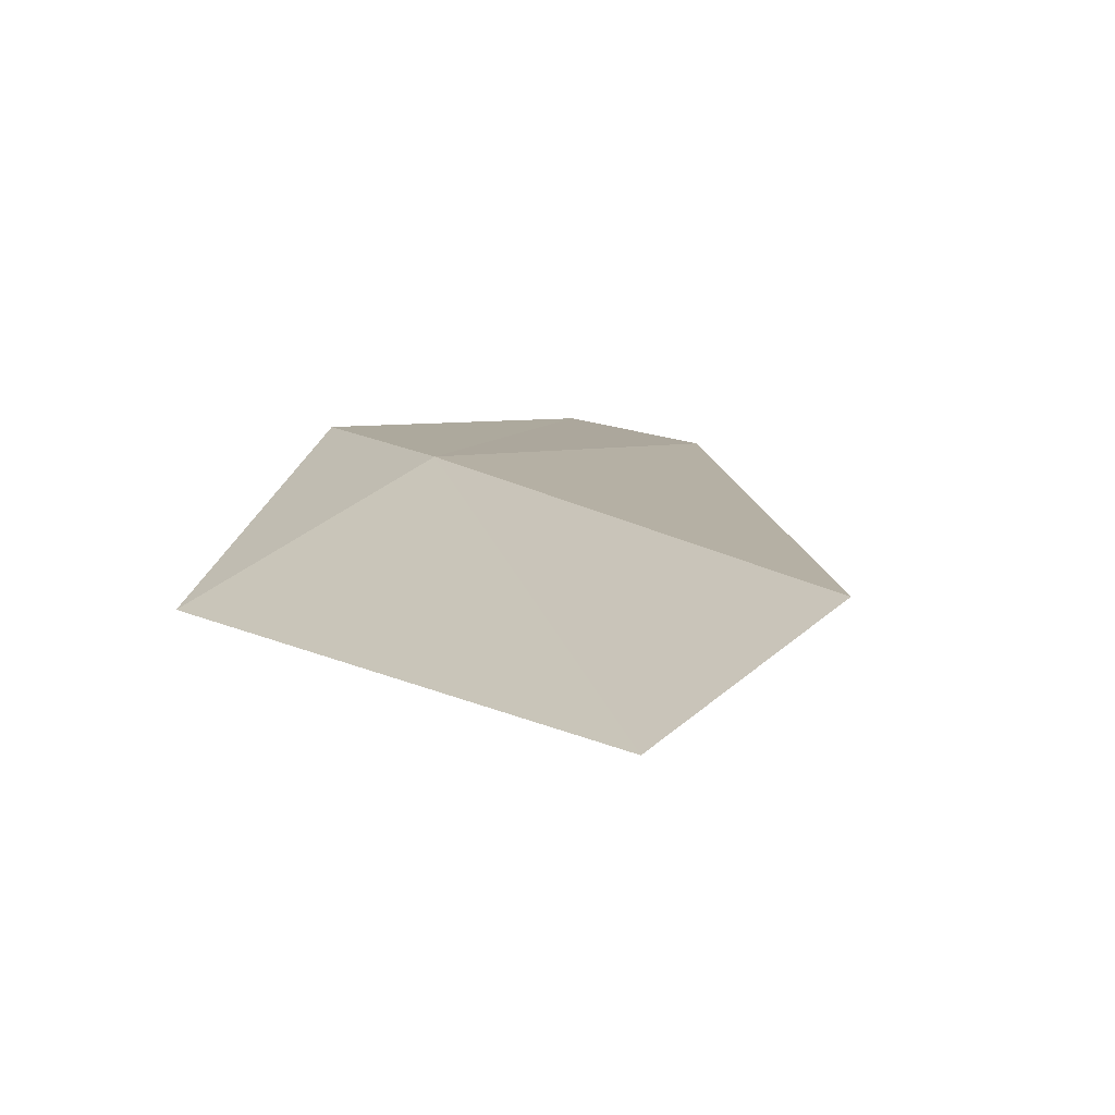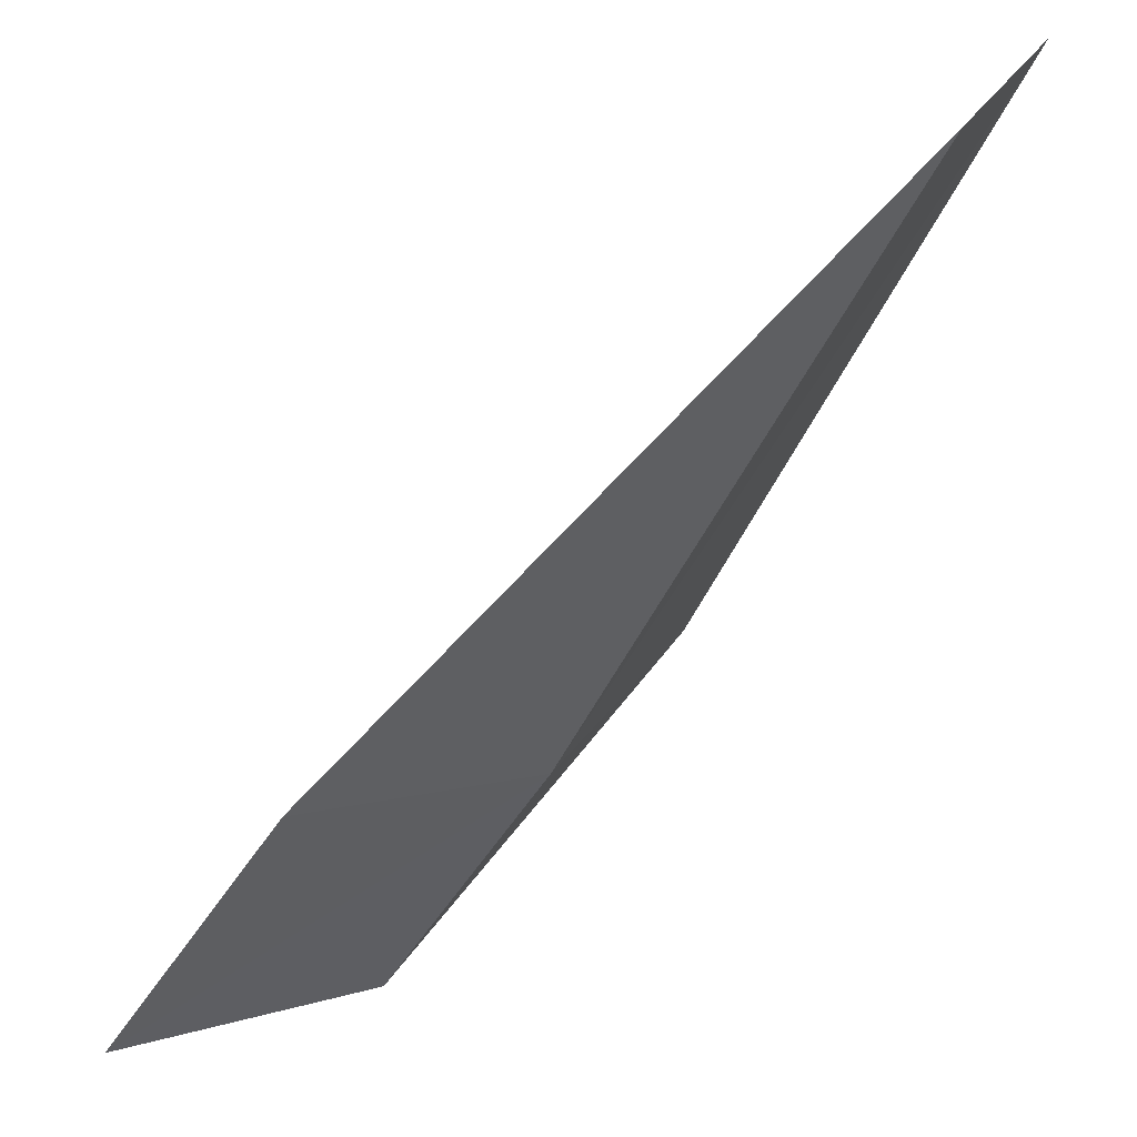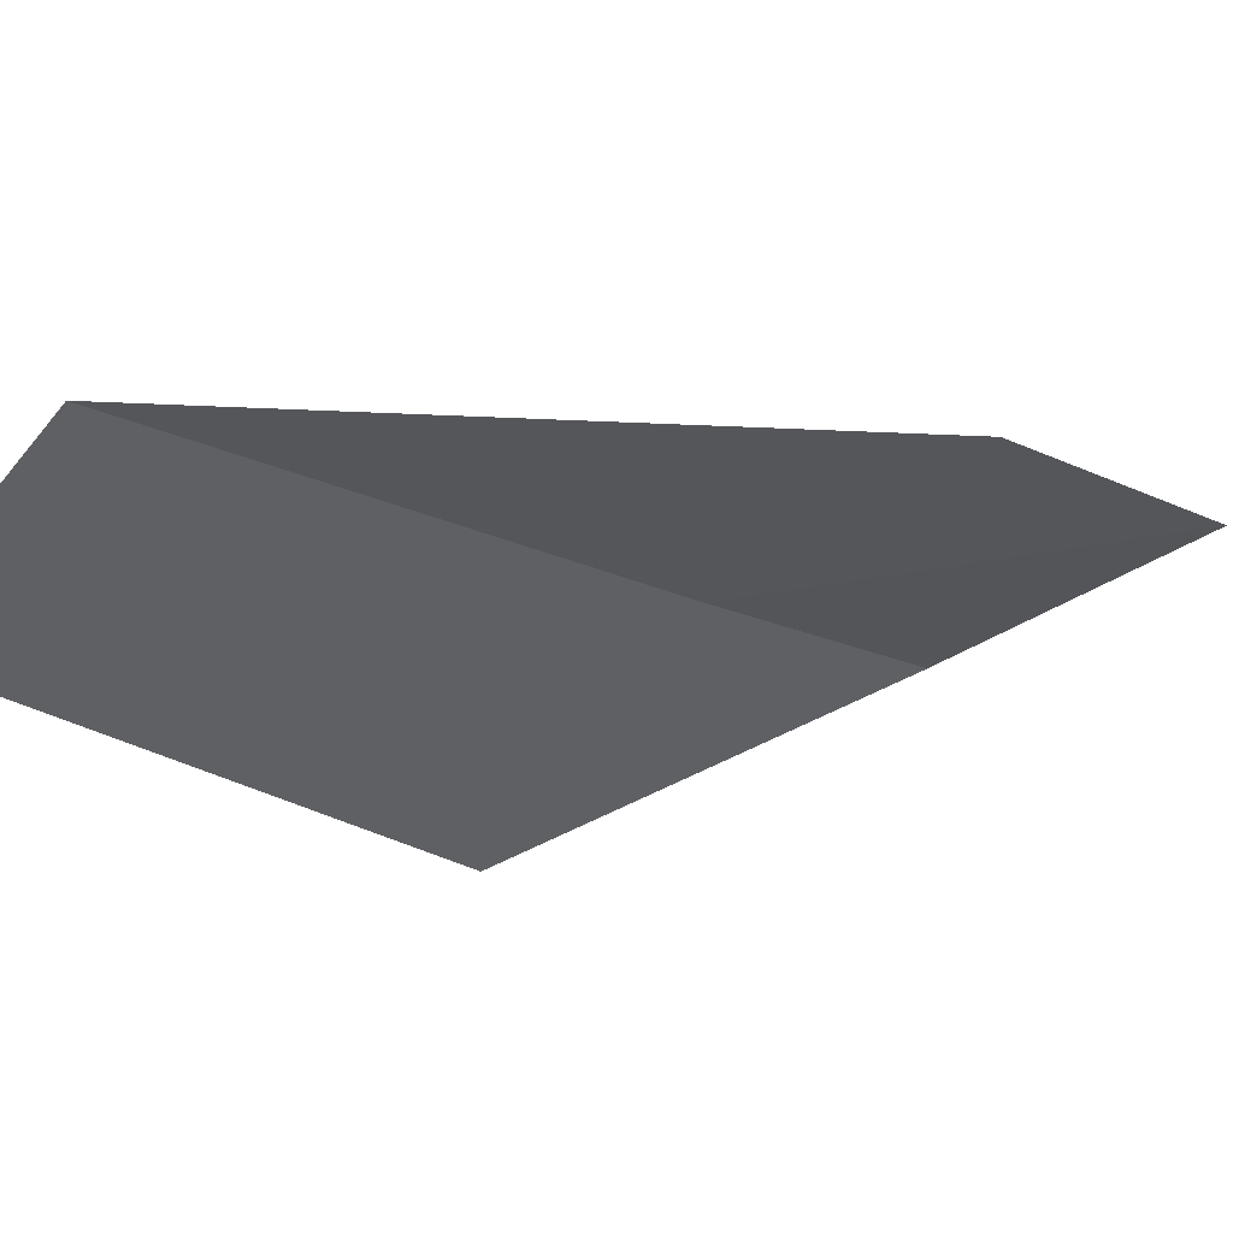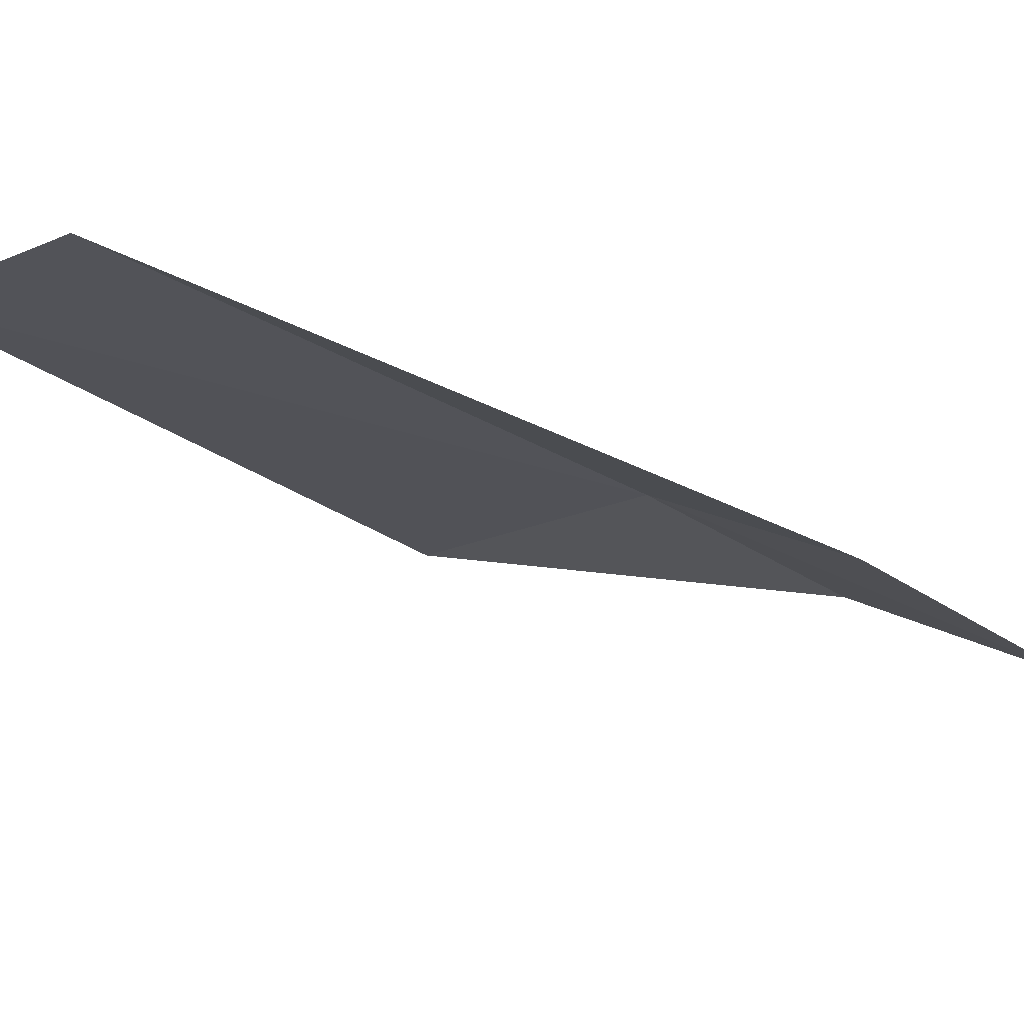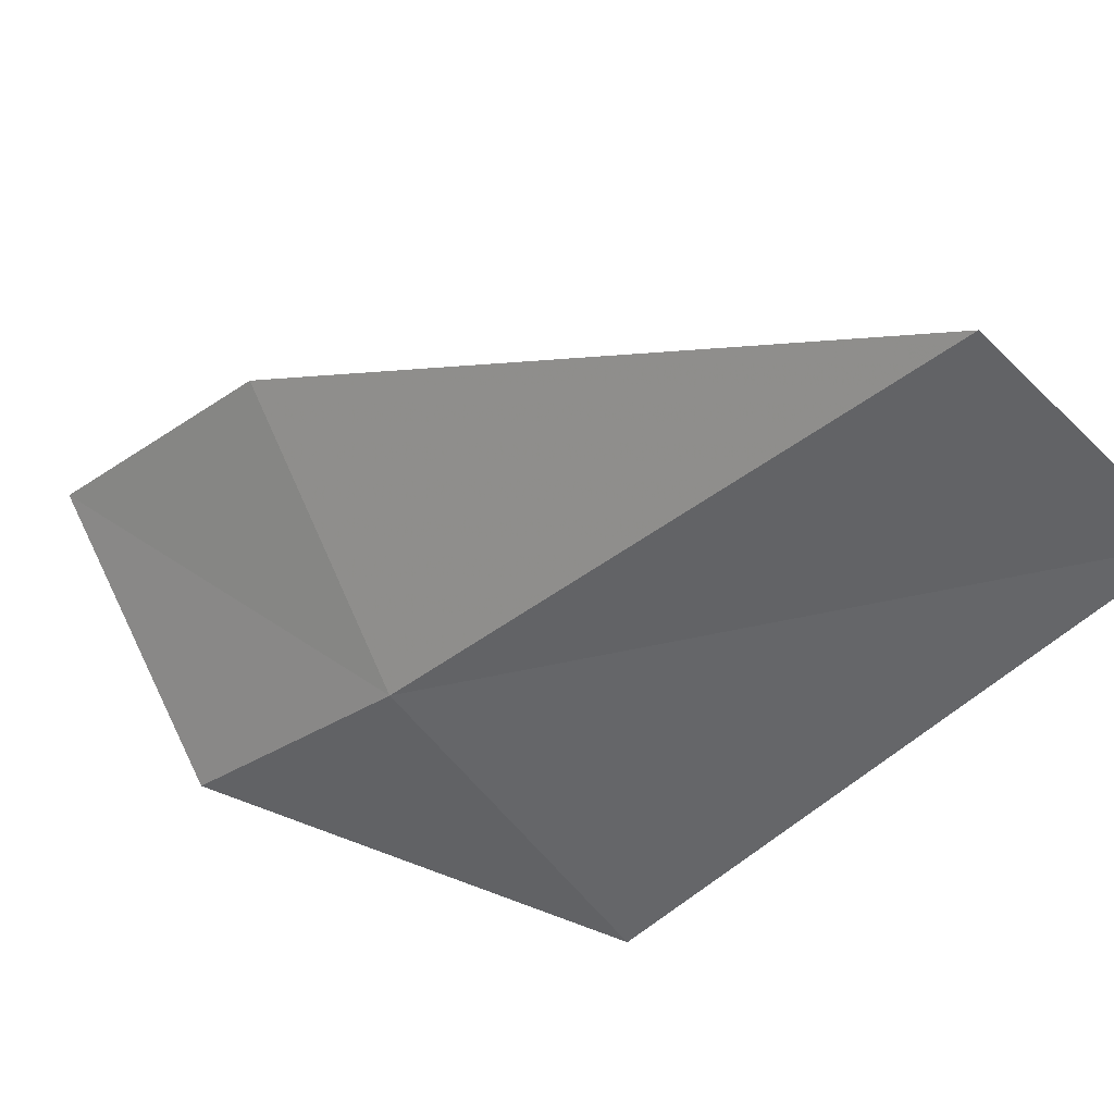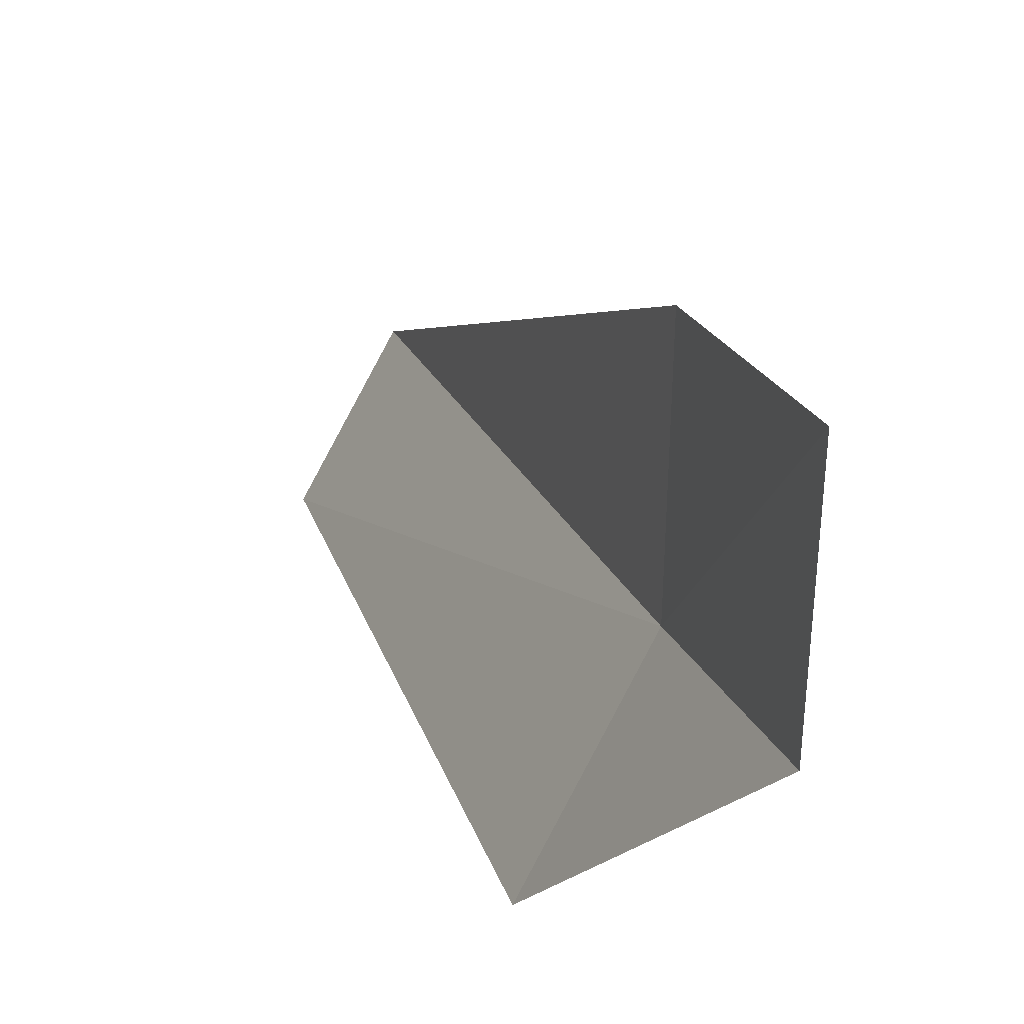
<metadata>
{"format":"obj","ext":"obj","renderer":"f3d","projection":"perspective","resolution":1024,"background":"white","views":[{"elev":-30.9,"azim":-69.7,"up":"+Y"},{"elev":73.8,"azim":-176.2,"up":"+Z"},{"elev":49.4,"azim":27.5,"up":"+Z"},{"elev":70.6,"azim":62.0,"up":"+Z"},{"elev":32.8,"azim":-99.4,"up":"+Z"},{"elev":-20.3,"azim":113.5,"up":"+Z"}]}
</metadata>
<code>
v -35.99 -47.83 8.915
v -38.09 -50.86 12.44
v -34.47 -47.13 10.46
v -33.36 -45.86 9.032
v -34.94 -46.6 7.551
v -38.7 -51.97 11.36
v -36.82 -49.26 7.344
f 1 2 3
f 1 3 4
f 1 4 5
f 1 6 2
f 1 7 6
f 1 5 7

</code>
